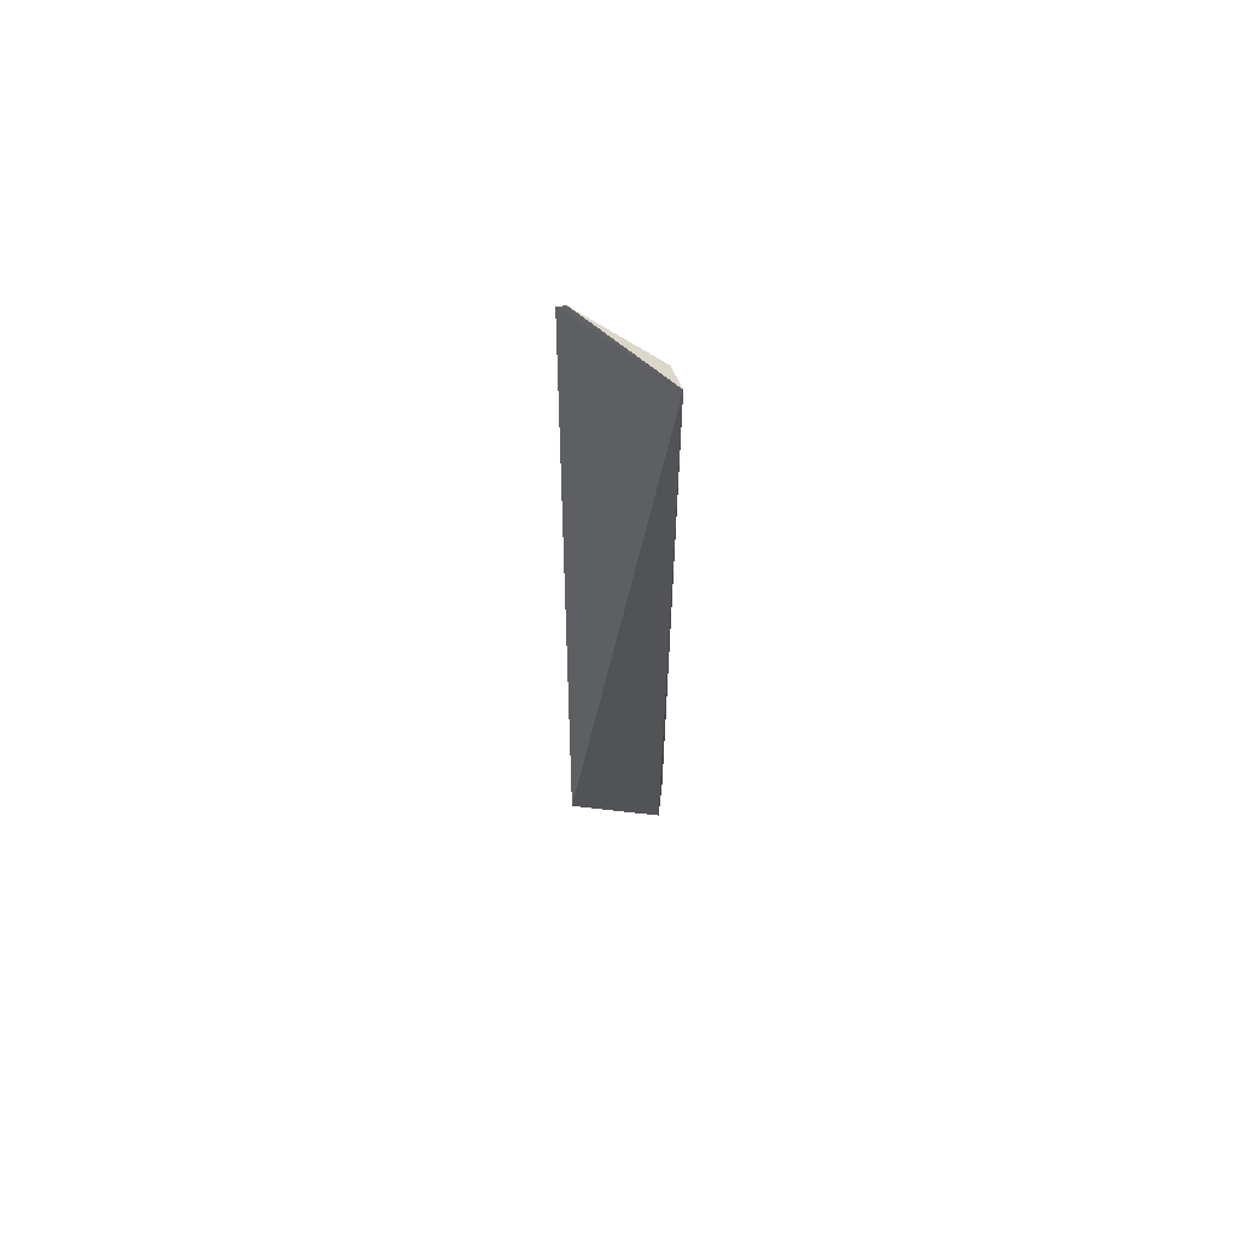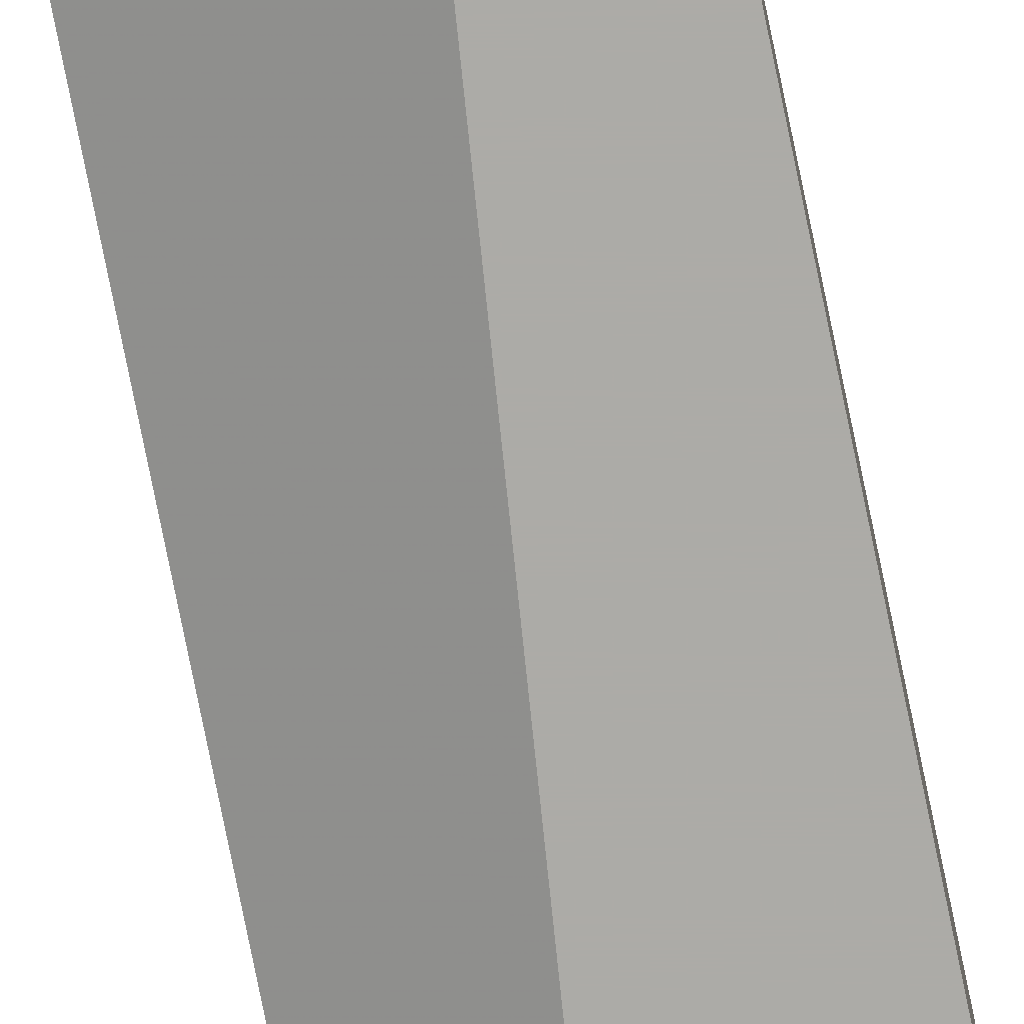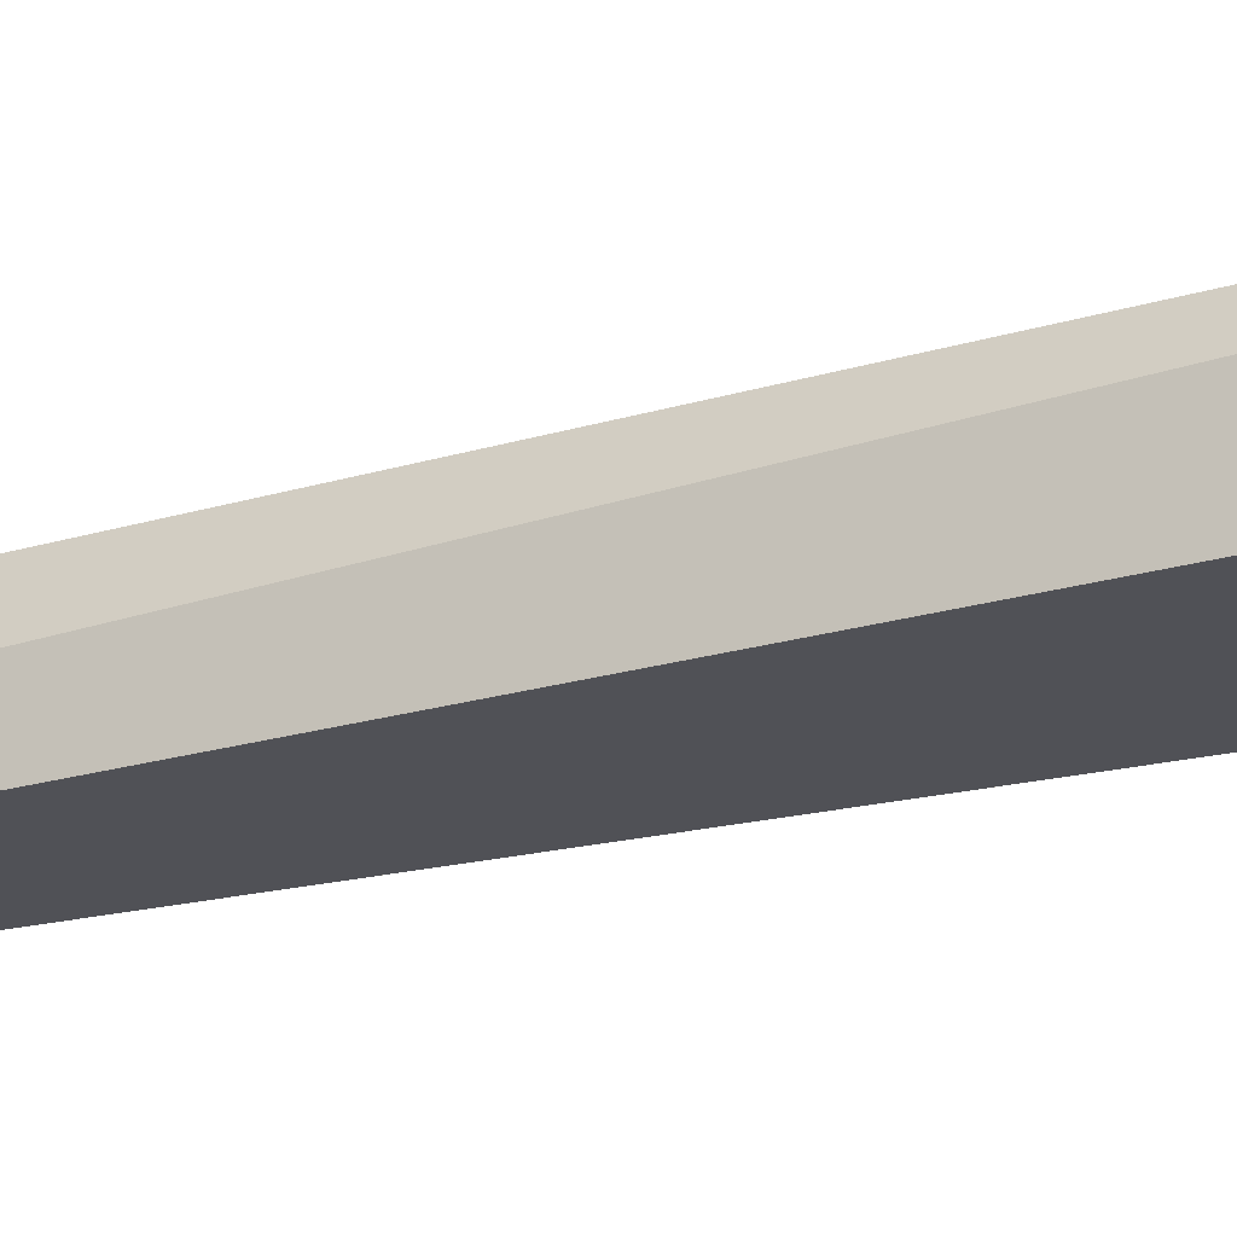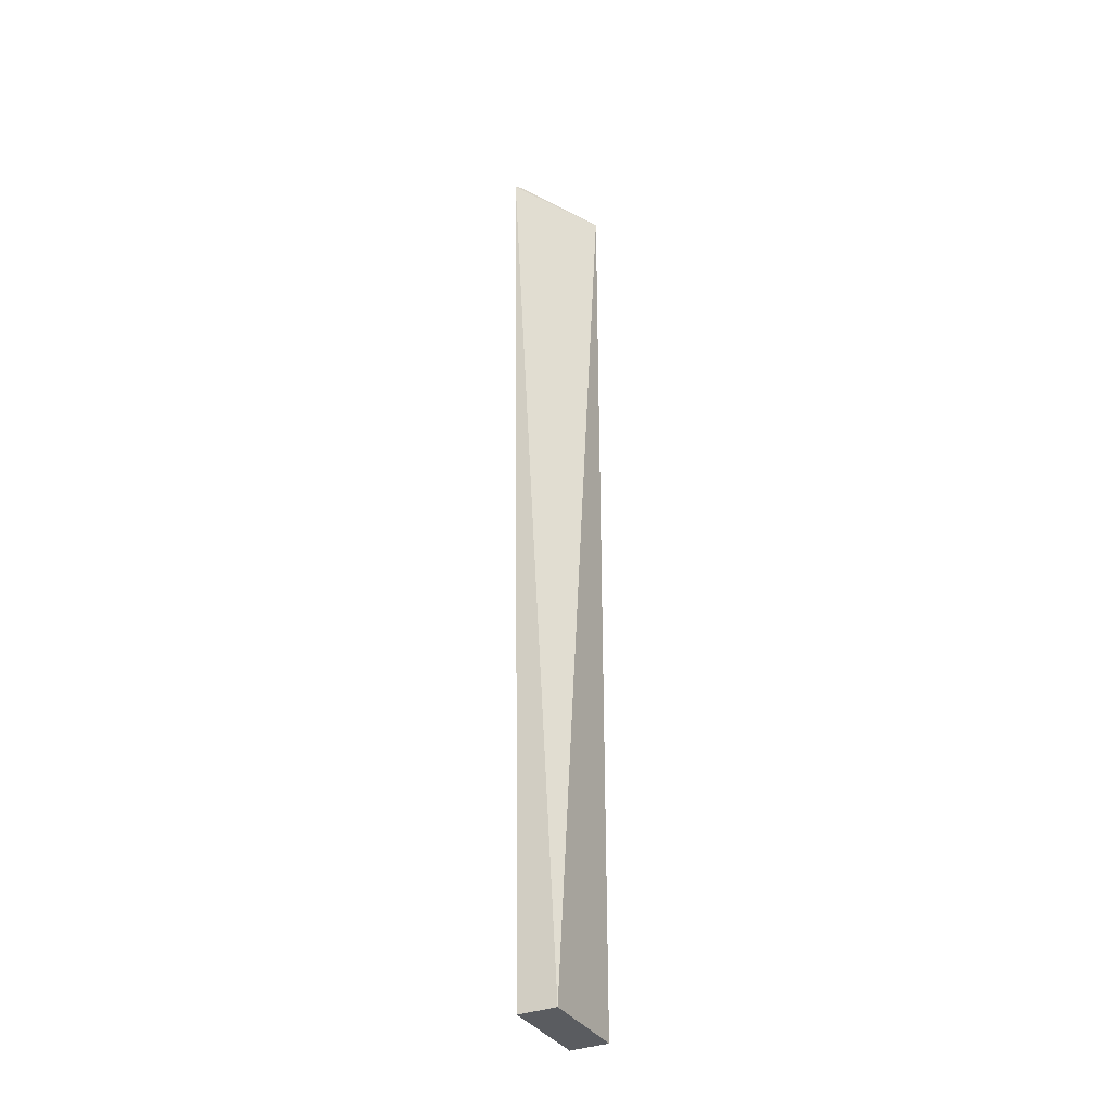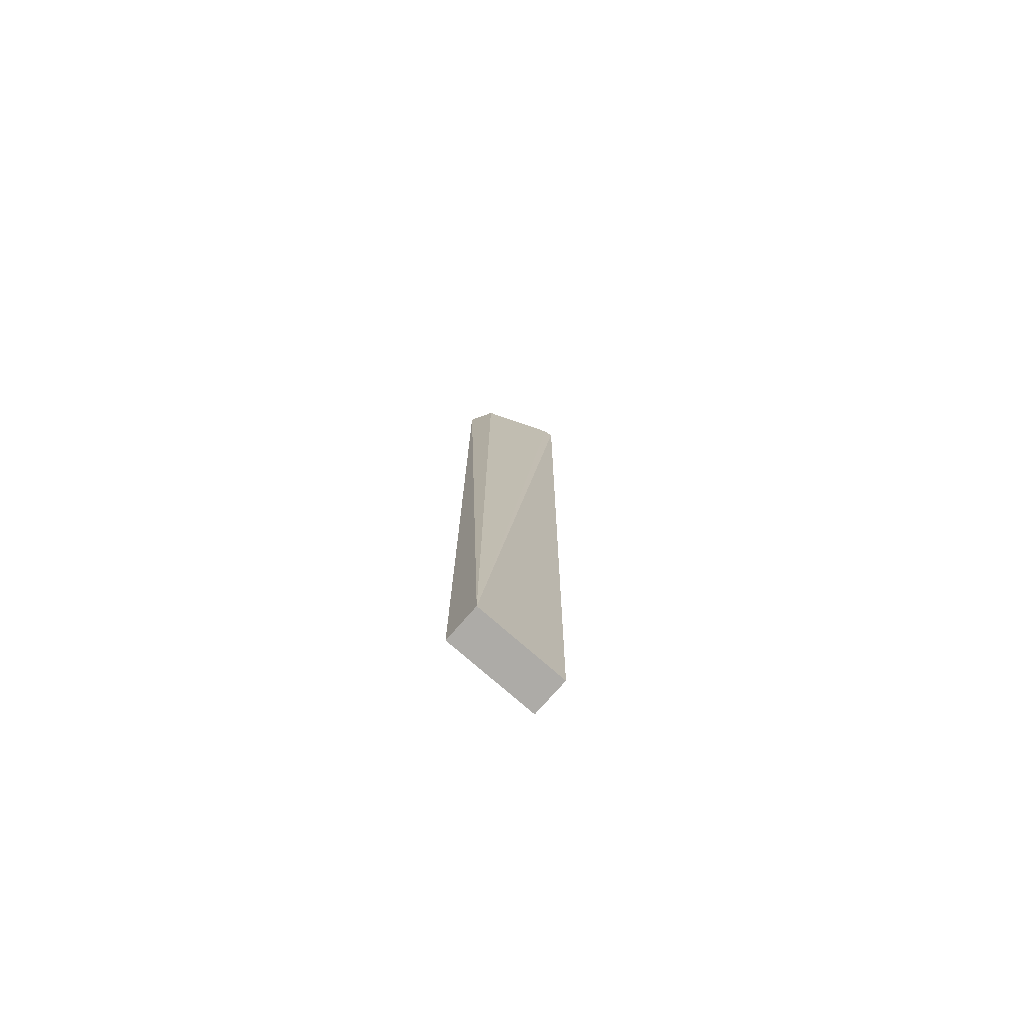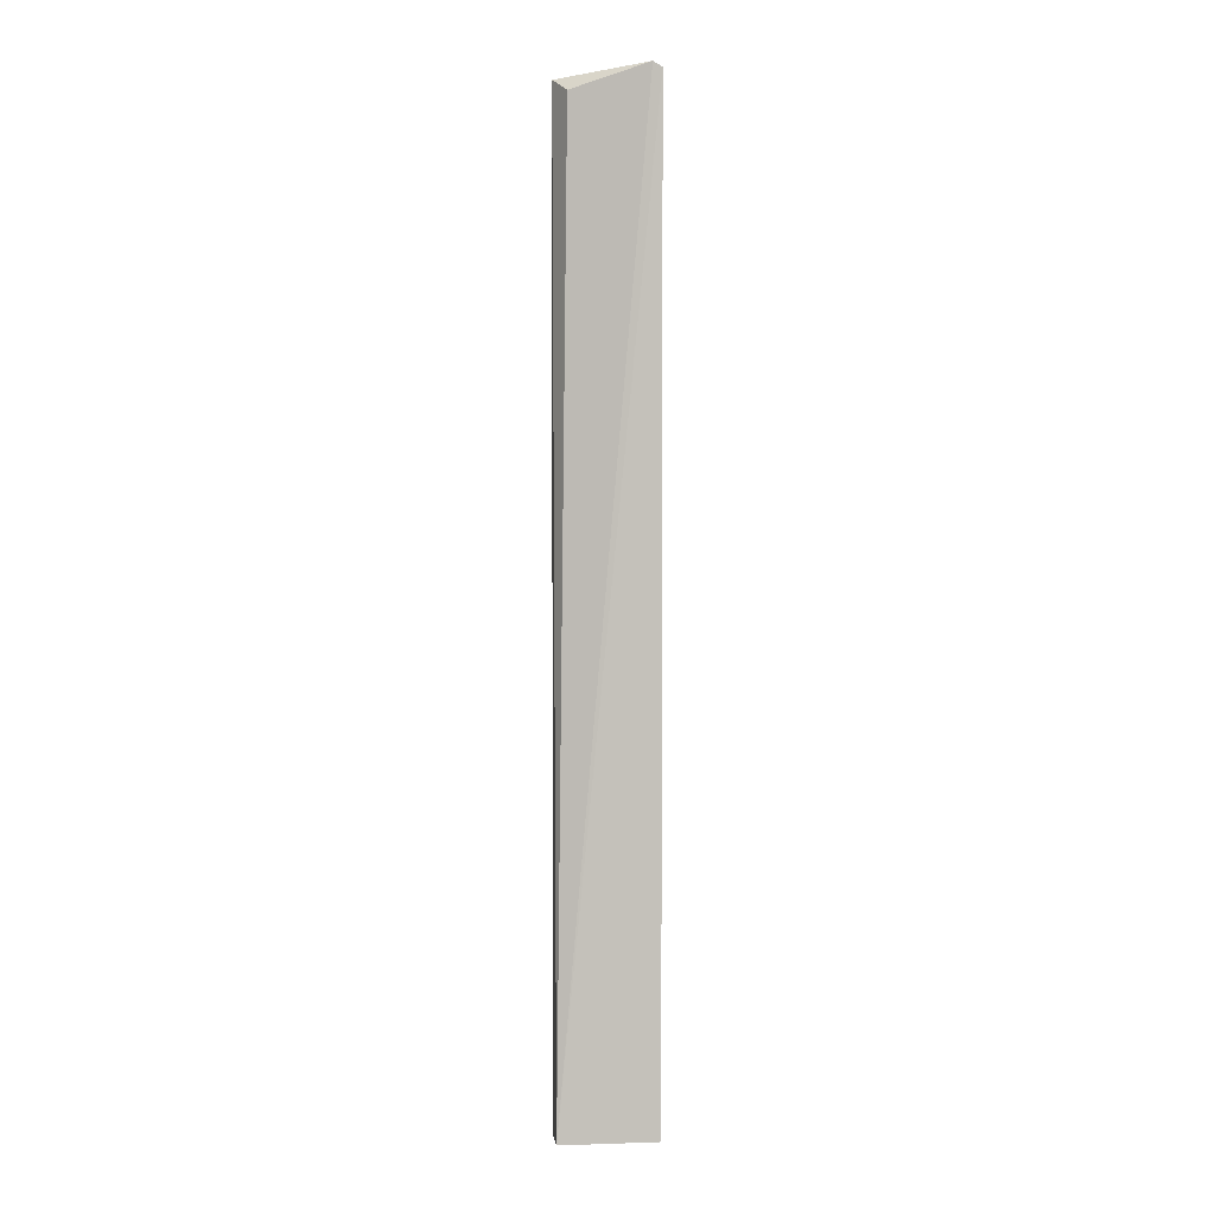
<metadata>
{"format":"obj","ext":"obj","renderer":"f3d","projection":"perspective","resolution":1024,"background":"white","views":[{"elev":67.4,"azim":6.5,"up":"+Z"},{"elev":-76.3,"azim":11.6,"up":"+Y"},{"elev":-20.5,"azim":118.7,"up":"+Y"},{"elev":-34.4,"azim":-62.4,"up":"+Z"},{"elev":-76.4,"azim":138.8,"up":"+Z"},{"elev":1.9,"azim":173.2,"up":"+Z"}]}
</metadata>
<code>
v 0.08688 0.06433 0.2651
v 0.08706 0.06446 -0.5
v 0.08706 0.09476 -0.5
v 0.01247 0.1067 0.267
v 0.0113 0.06446 -0.5
v 0.07788 0.08456 0.2539
v 0.0113 0.09476 -0.5
v 0.01936 0.105 0.2715
f 1 2 3
f 5 2 1
f 5 1 4
f 5 3 2
f 6 1 3
f 7 5 4
f 7 4 3
f 7 3 5
f 8 6 3
f 8 3 4
f 8 4 1
f 8 1 6

</code>
